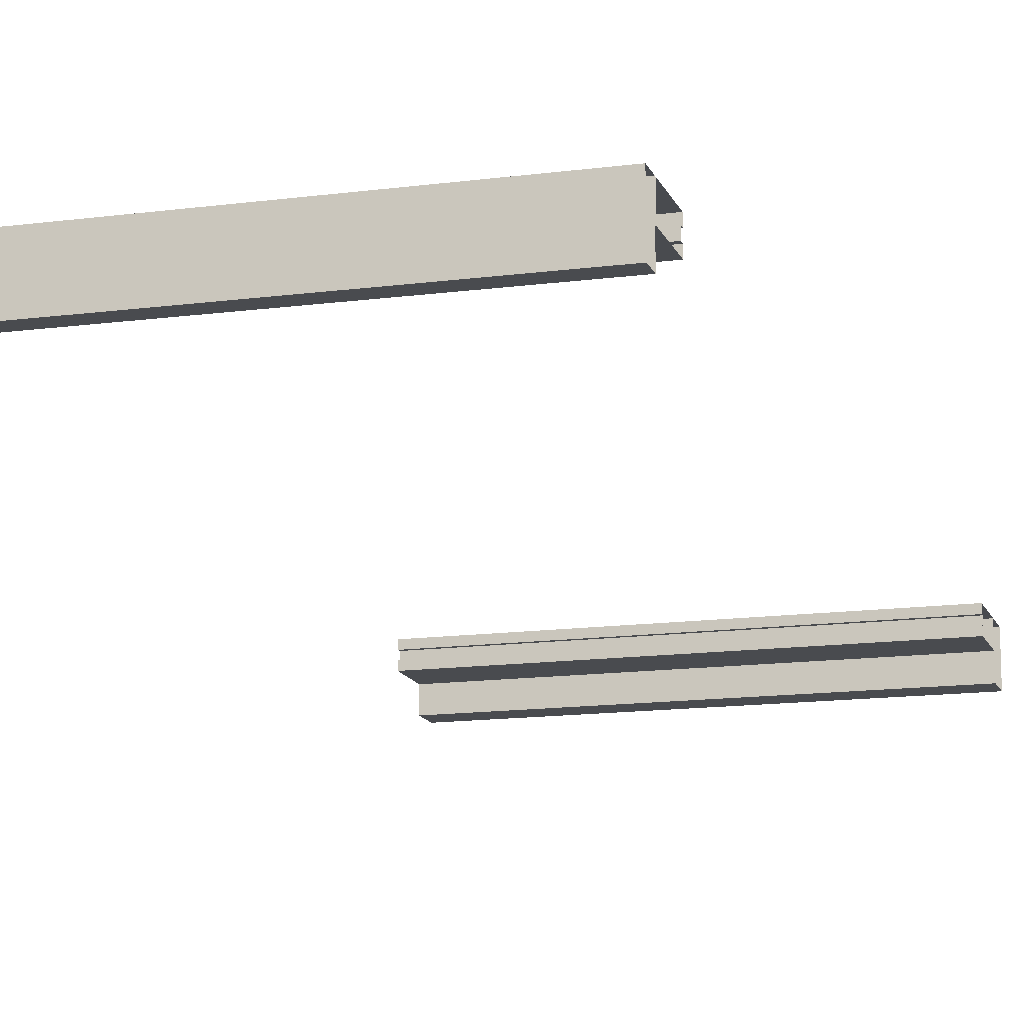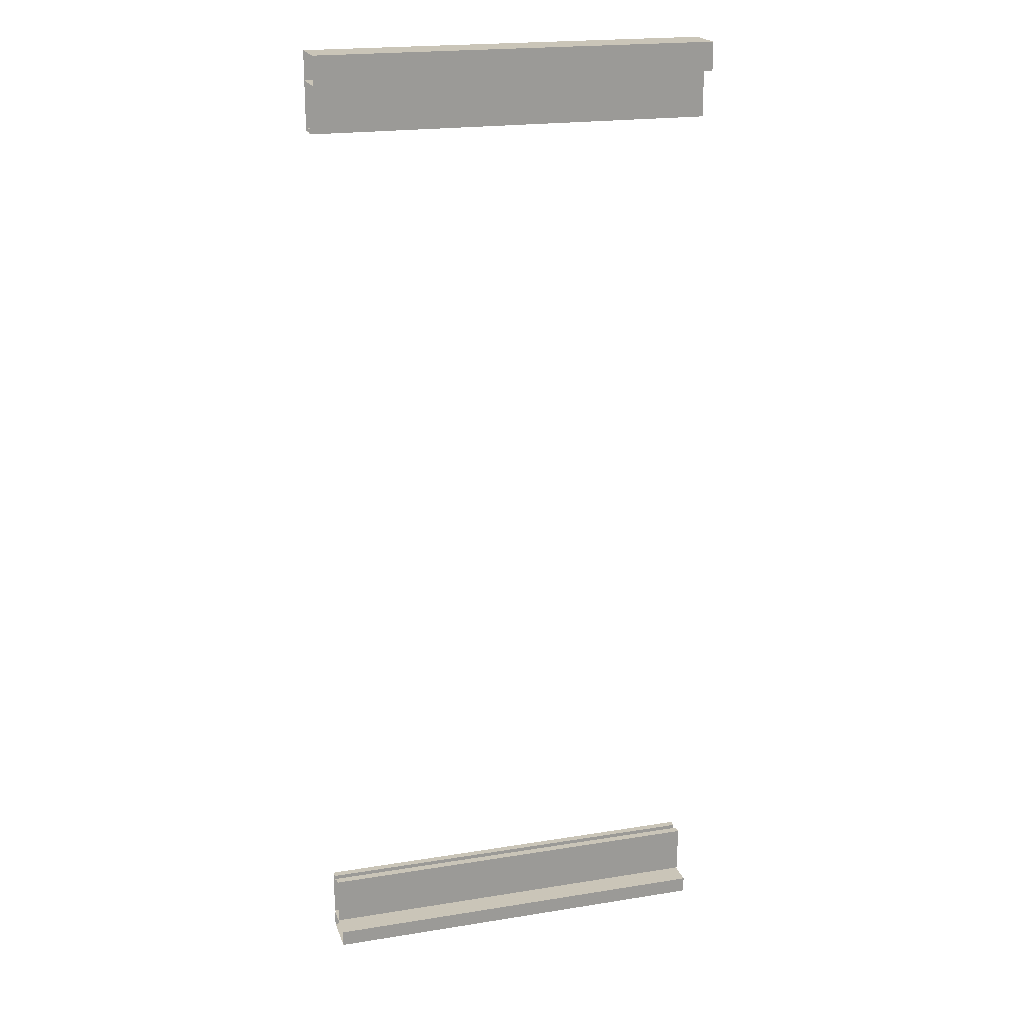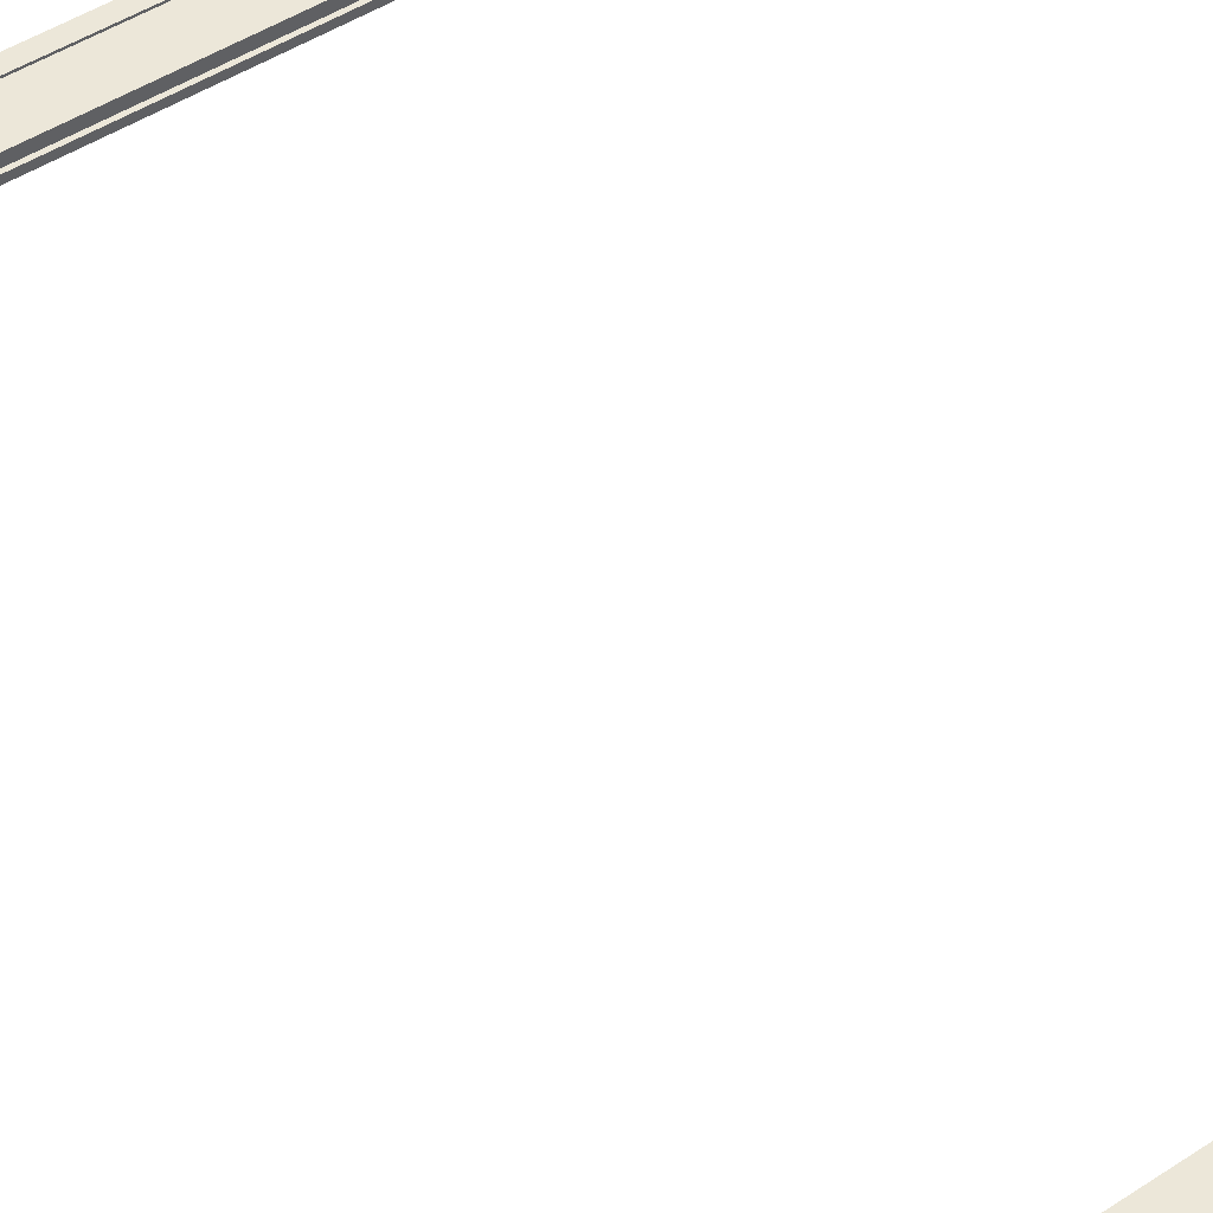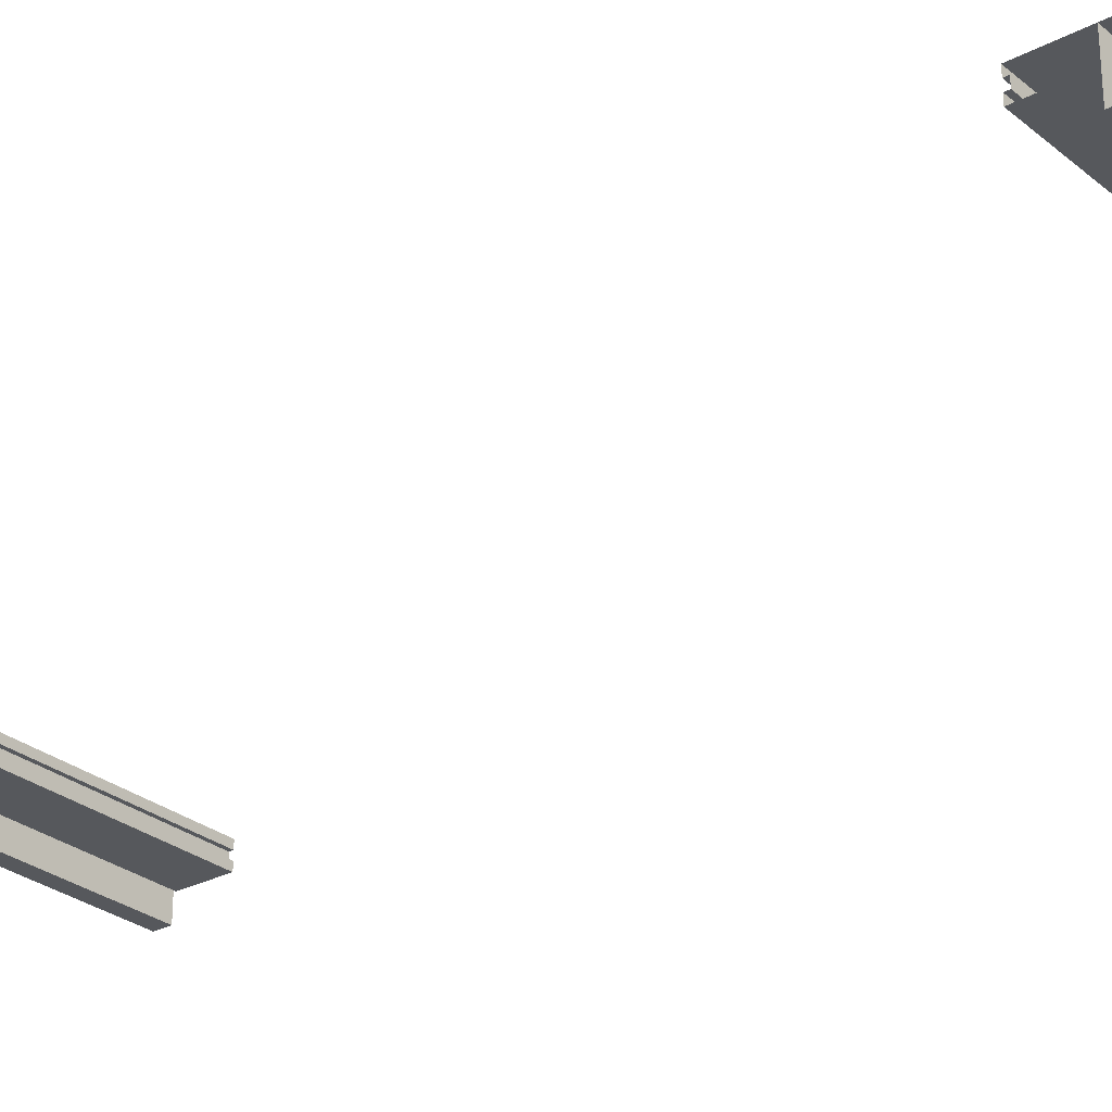
<metadata>
{"format":"obj","ext":"obj","renderer":"f3d","projection":"perspective","resolution":1024,"background":"white","views":[{"elev":-14.1,"azim":16.4,"up":"+Z"},{"elev":20.3,"azim":163.6,"up":"+Y"},{"elev":49.7,"azim":144.4,"up":"+Z"},{"elev":-27.7,"azim":128.8,"up":"+Z"}]}
</metadata>
<code>
o SM_DoorSliding_Rails_01
v 0 0.165 0.11
v 1 0.165 0.11
v 1 0.165 0.055
v 0 0.165 0.055
v 1 0.165 0.07333
v -2e-06 0.165 0.07333
v -2e-06 2.21 0.07333
v 1 2.21 0.07333
v 0 2.21 0.055
v 1 2.21 0.055
v 1 2.21 0.11
v 0 2.21 0.11
v -2e-06 2.21 0.09167
v 1 2.21 0.09167
v -2e-06 0.165 0.09167
v 1 0.165 0.09167
v 0 2.4 0.11
v 0 2.4 0.055
v 0 2.33 0
v 0 2.365 0
v 0 2.33 0.11
v 0 2.365 0.11
v 0 2.33 0.055
v 0 2.22 0.09167
v 0 2.22 0.11
v 0 2.33 0.11
v 0 2.33 0.055
v 0 2.4 0
v 0 2.22 0.07333
v 0 2.22 0.055
v 0 0.045 0.055
v 0 0.155 0.11
v 0 0.155 0.09167
v 0 0.155 0.055
v 0 0.045 0.11
v 0 8e-06 0.11
v 0 0.04 0.11
v 0 0.04 -0
v 0 8e-06 -0
v -0 0.155 0.07333
v 1 0.155 0.09167
v 1 0.155 0.11
v 1 0.155 0.055
v 1 0.045 0.055
v 1 0.04 -0
v 1 0.045 0.11
v 1 0.04 0.11
v 1 8e-06 -0
v 1 8e-06 0.11
v 1 0.155 0.07333
v 1 2.22 0.07333
v 1 2.33 0.11
v 1 2.33 0.055
v 1 2.22 0.055
v 1 2.22 0.09167
v 1 2.22 0.11
v 1 2.4 0.11
v 1 2.33 0
v 1 2.365 0.11
v 1 2.33 0.055
v 1 2.4 0.055
v 1 2.365 0
v 1 2.33 0.11
v 1 2.4 0
f 1 2 16 15
f 7 9 10 8
f 12 13 14 11
f 6 5 3 4
f 25 56 52 21
f 23 53 54 30
f 29 51 55 24
f 21 52 53 23
f 30 54 10 9
f 12 11 56 25
f 24 55 14 13
f 7 8 51 29
f 34 43 44 31
f 40 50 5 6
f 32 42 2 1
f 35 46 42 32
f 39 48 49 36
f 33 41 50 40
f 4 3 43 34
f 36 49 47 37
f 15 16 41 33
f 48 39 38 45
f 46 35 31 44
f 45 38 37 47
f 63 26 27 60
f 17 57 61 18
f 19 58 60 27
f 26 63 59 22
f 28 64 62 20
f 18 61 64 28
f 20 62 58 19
f 22 59 57 17

</code>
